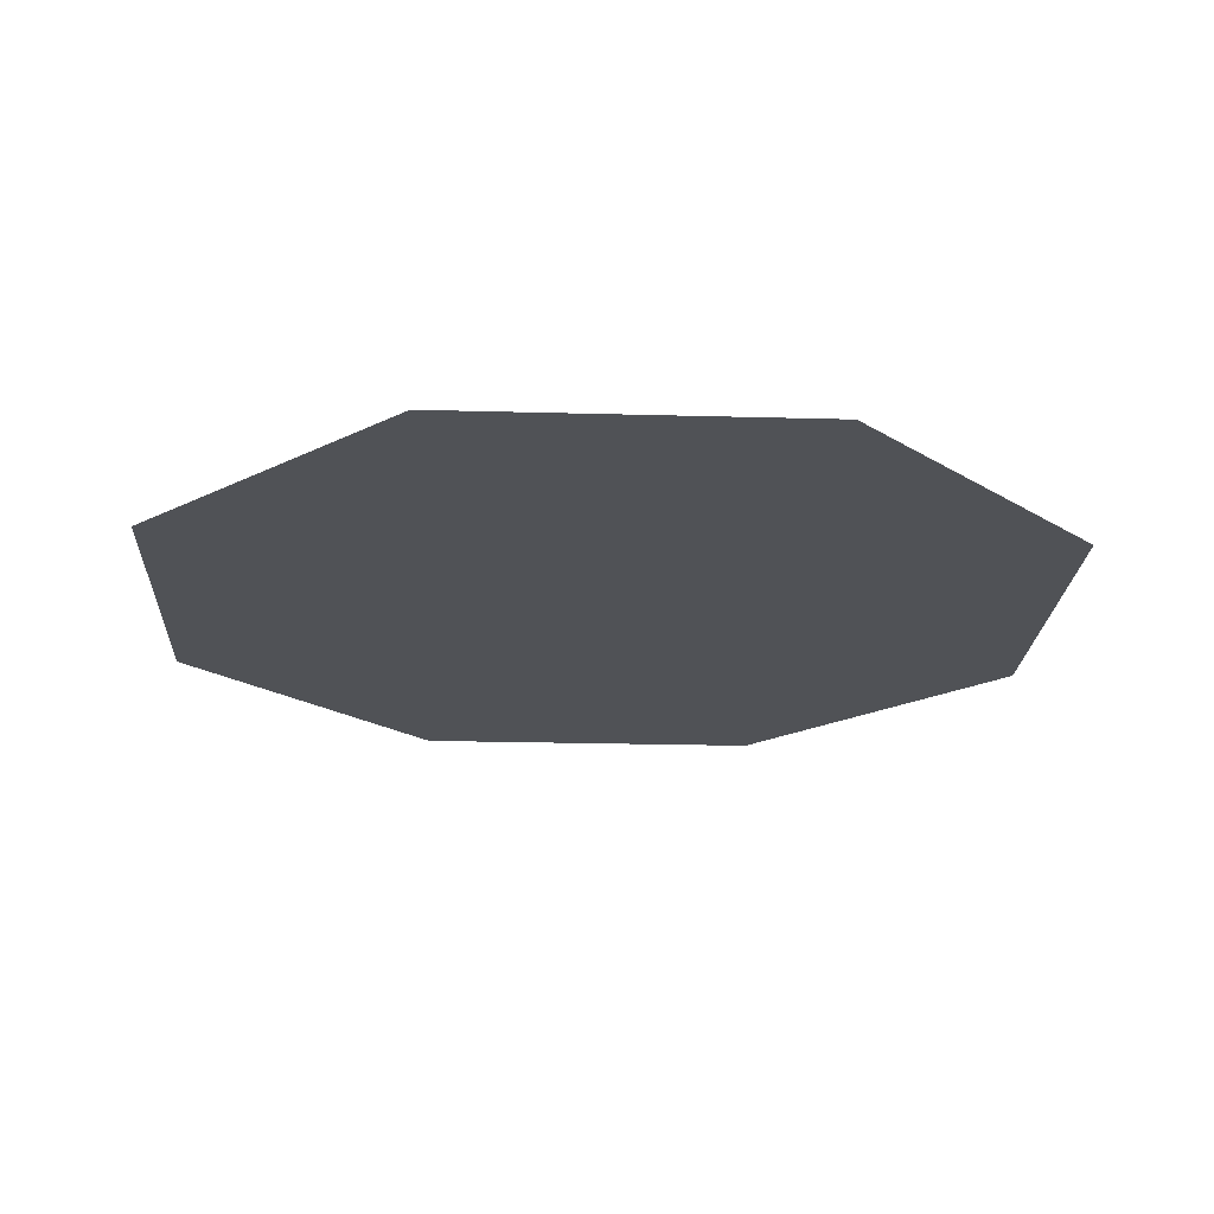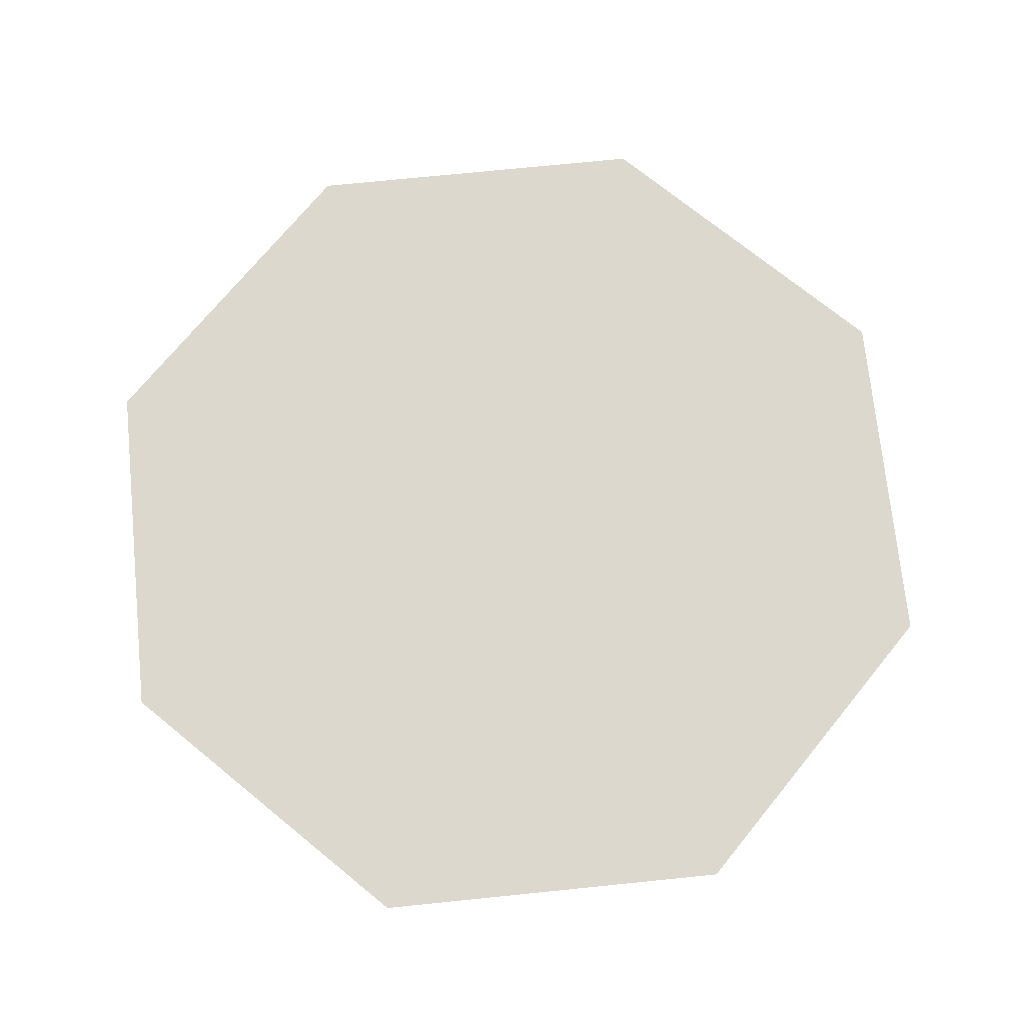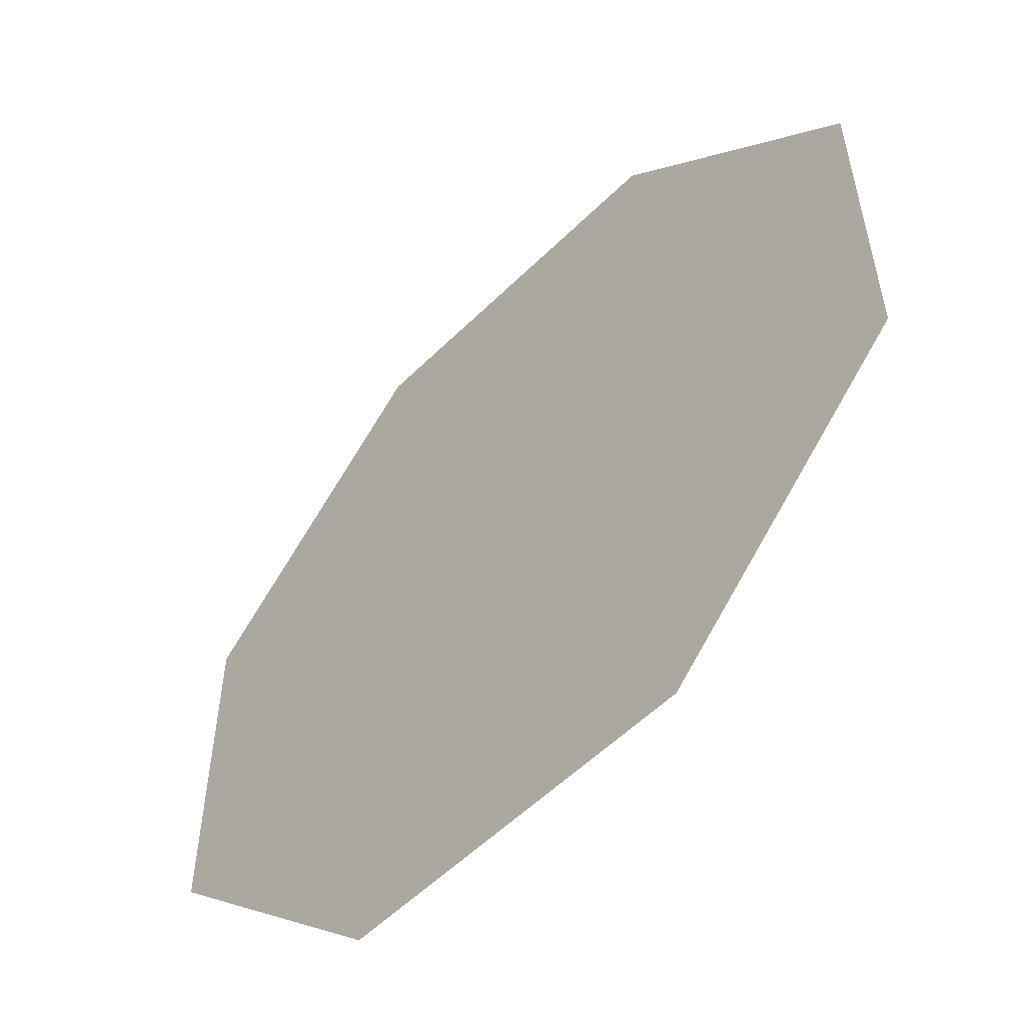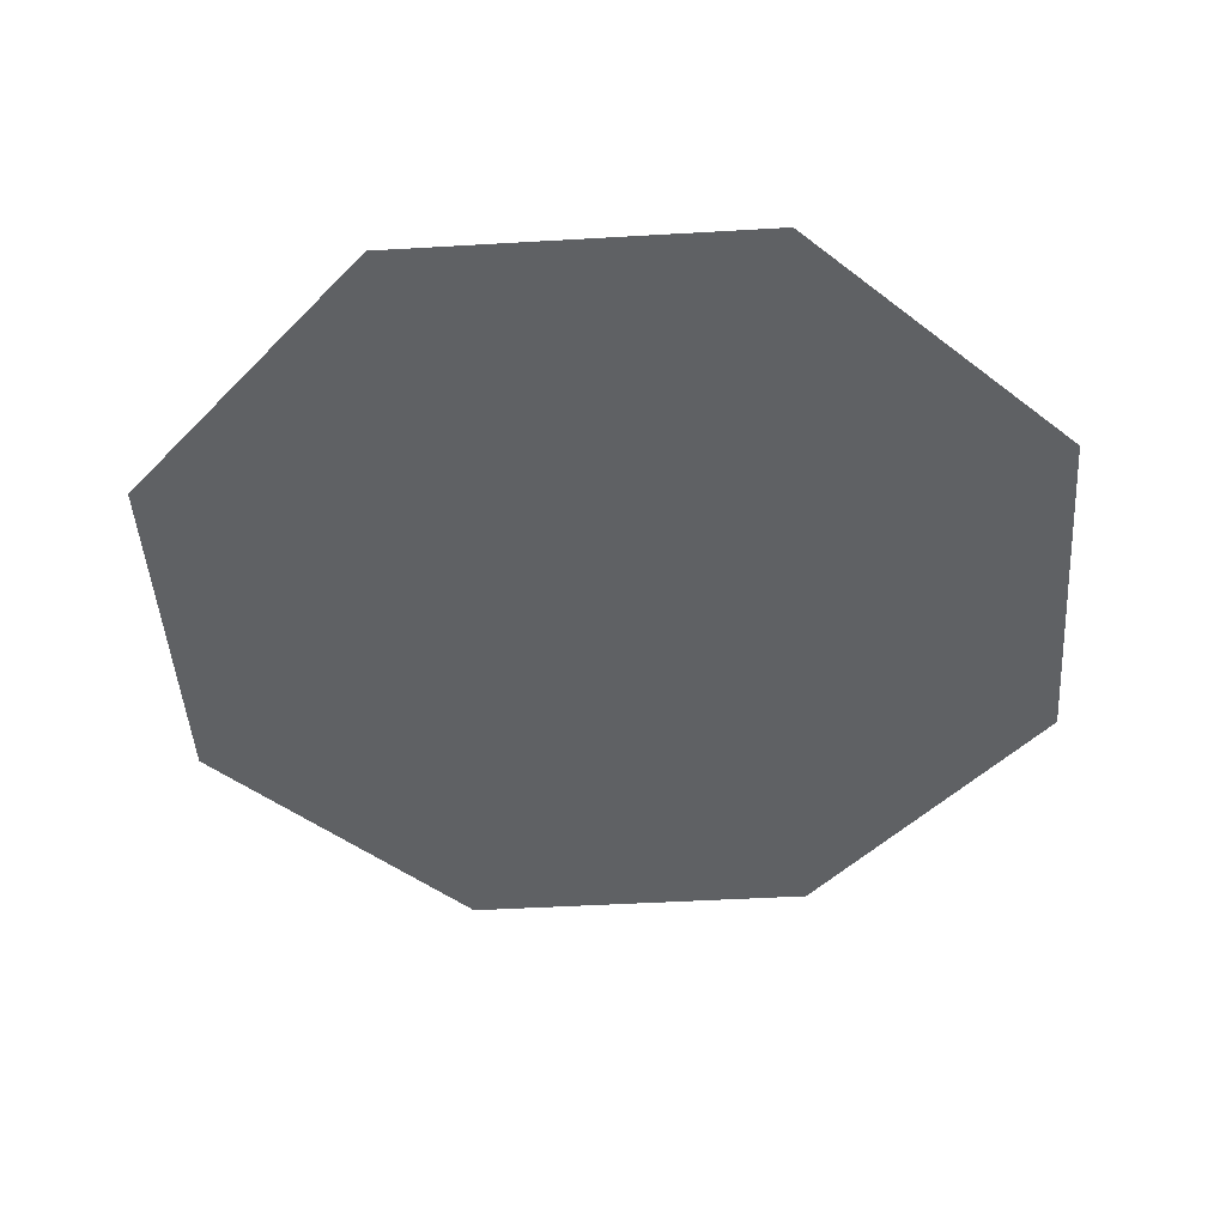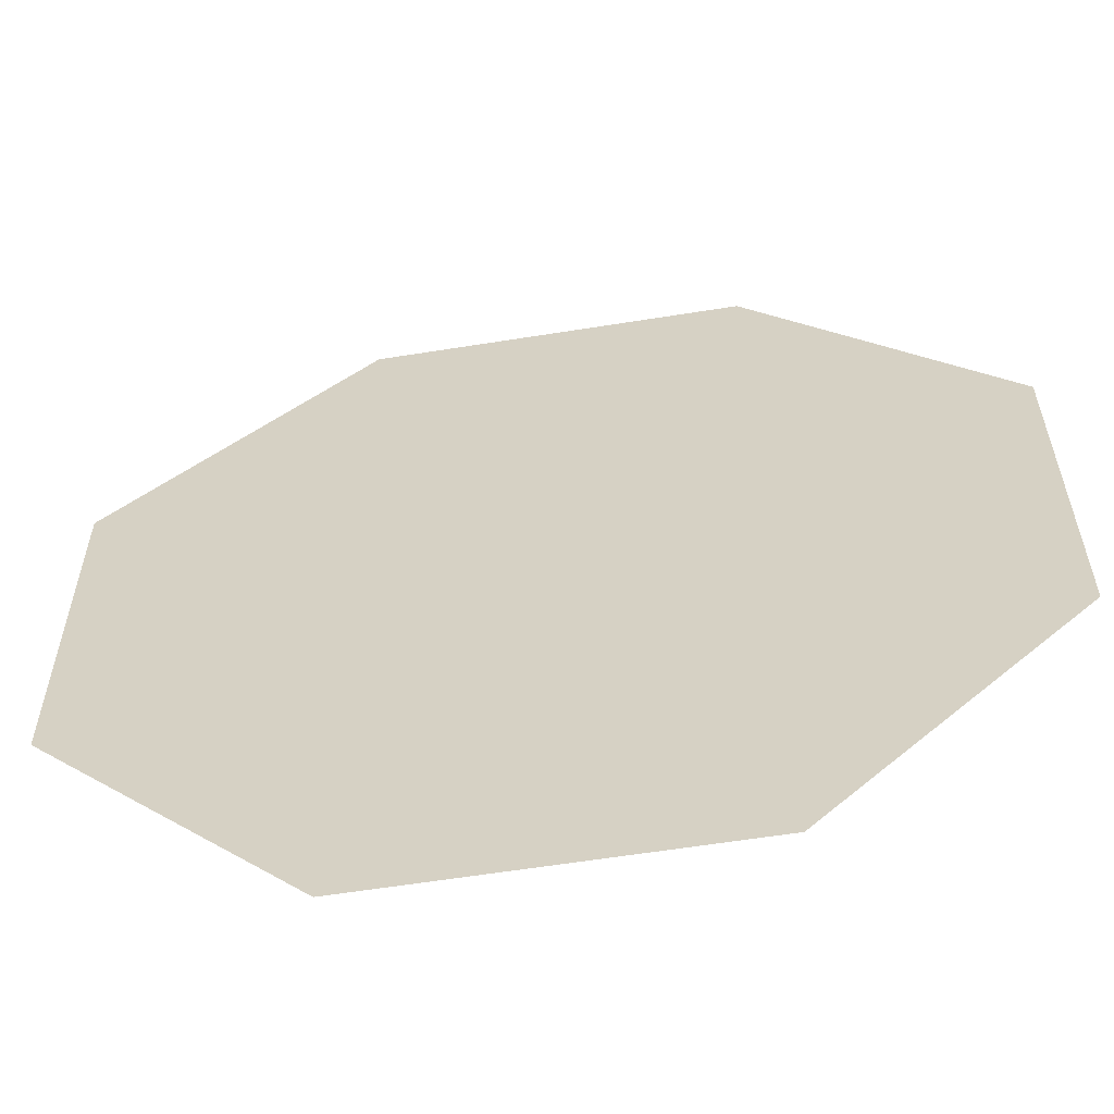
<metadata>
{"format":"obj","ext":"obj","renderer":"f3d","projection":"perspective","resolution":1024,"background":"white","views":[{"elev":-20.9,"azim":-47.9,"up":"+Y"},{"elev":72.5,"azim":-95.8,"up":"+Y"},{"elev":-55.7,"azim":45.8,"up":"+Z"},{"elev":-46.4,"azim":-131.2,"up":"+Y"},{"elev":-59.2,"azim":9.4,"up":"+Z"}]}
</metadata>
<code>
v 4807 -235 -4639
v 4807 -235 -4615
v 4789 -235 -4597
v 4789 -235 -4657
v 4807 -235 -4639
v 4789 -235 -4597
v 4765 -235 -4657
v 4789 -235 -4657
v 4789 -235 -4597
v 4747 -235 -4639
v 4765 -235 -4657
v 4789 -235 -4597
v 4747 -235 -4615
v 4747 -235 -4639
v 4789 -235 -4597
v 4765 -235 -4597
v 4747 -235 -4615
v 4789 -235 -4597
f 1 2 3
f 4 5 6
f 7 8 9
f 10 11 12
f 13 14 15
f 16 17 18

</code>
